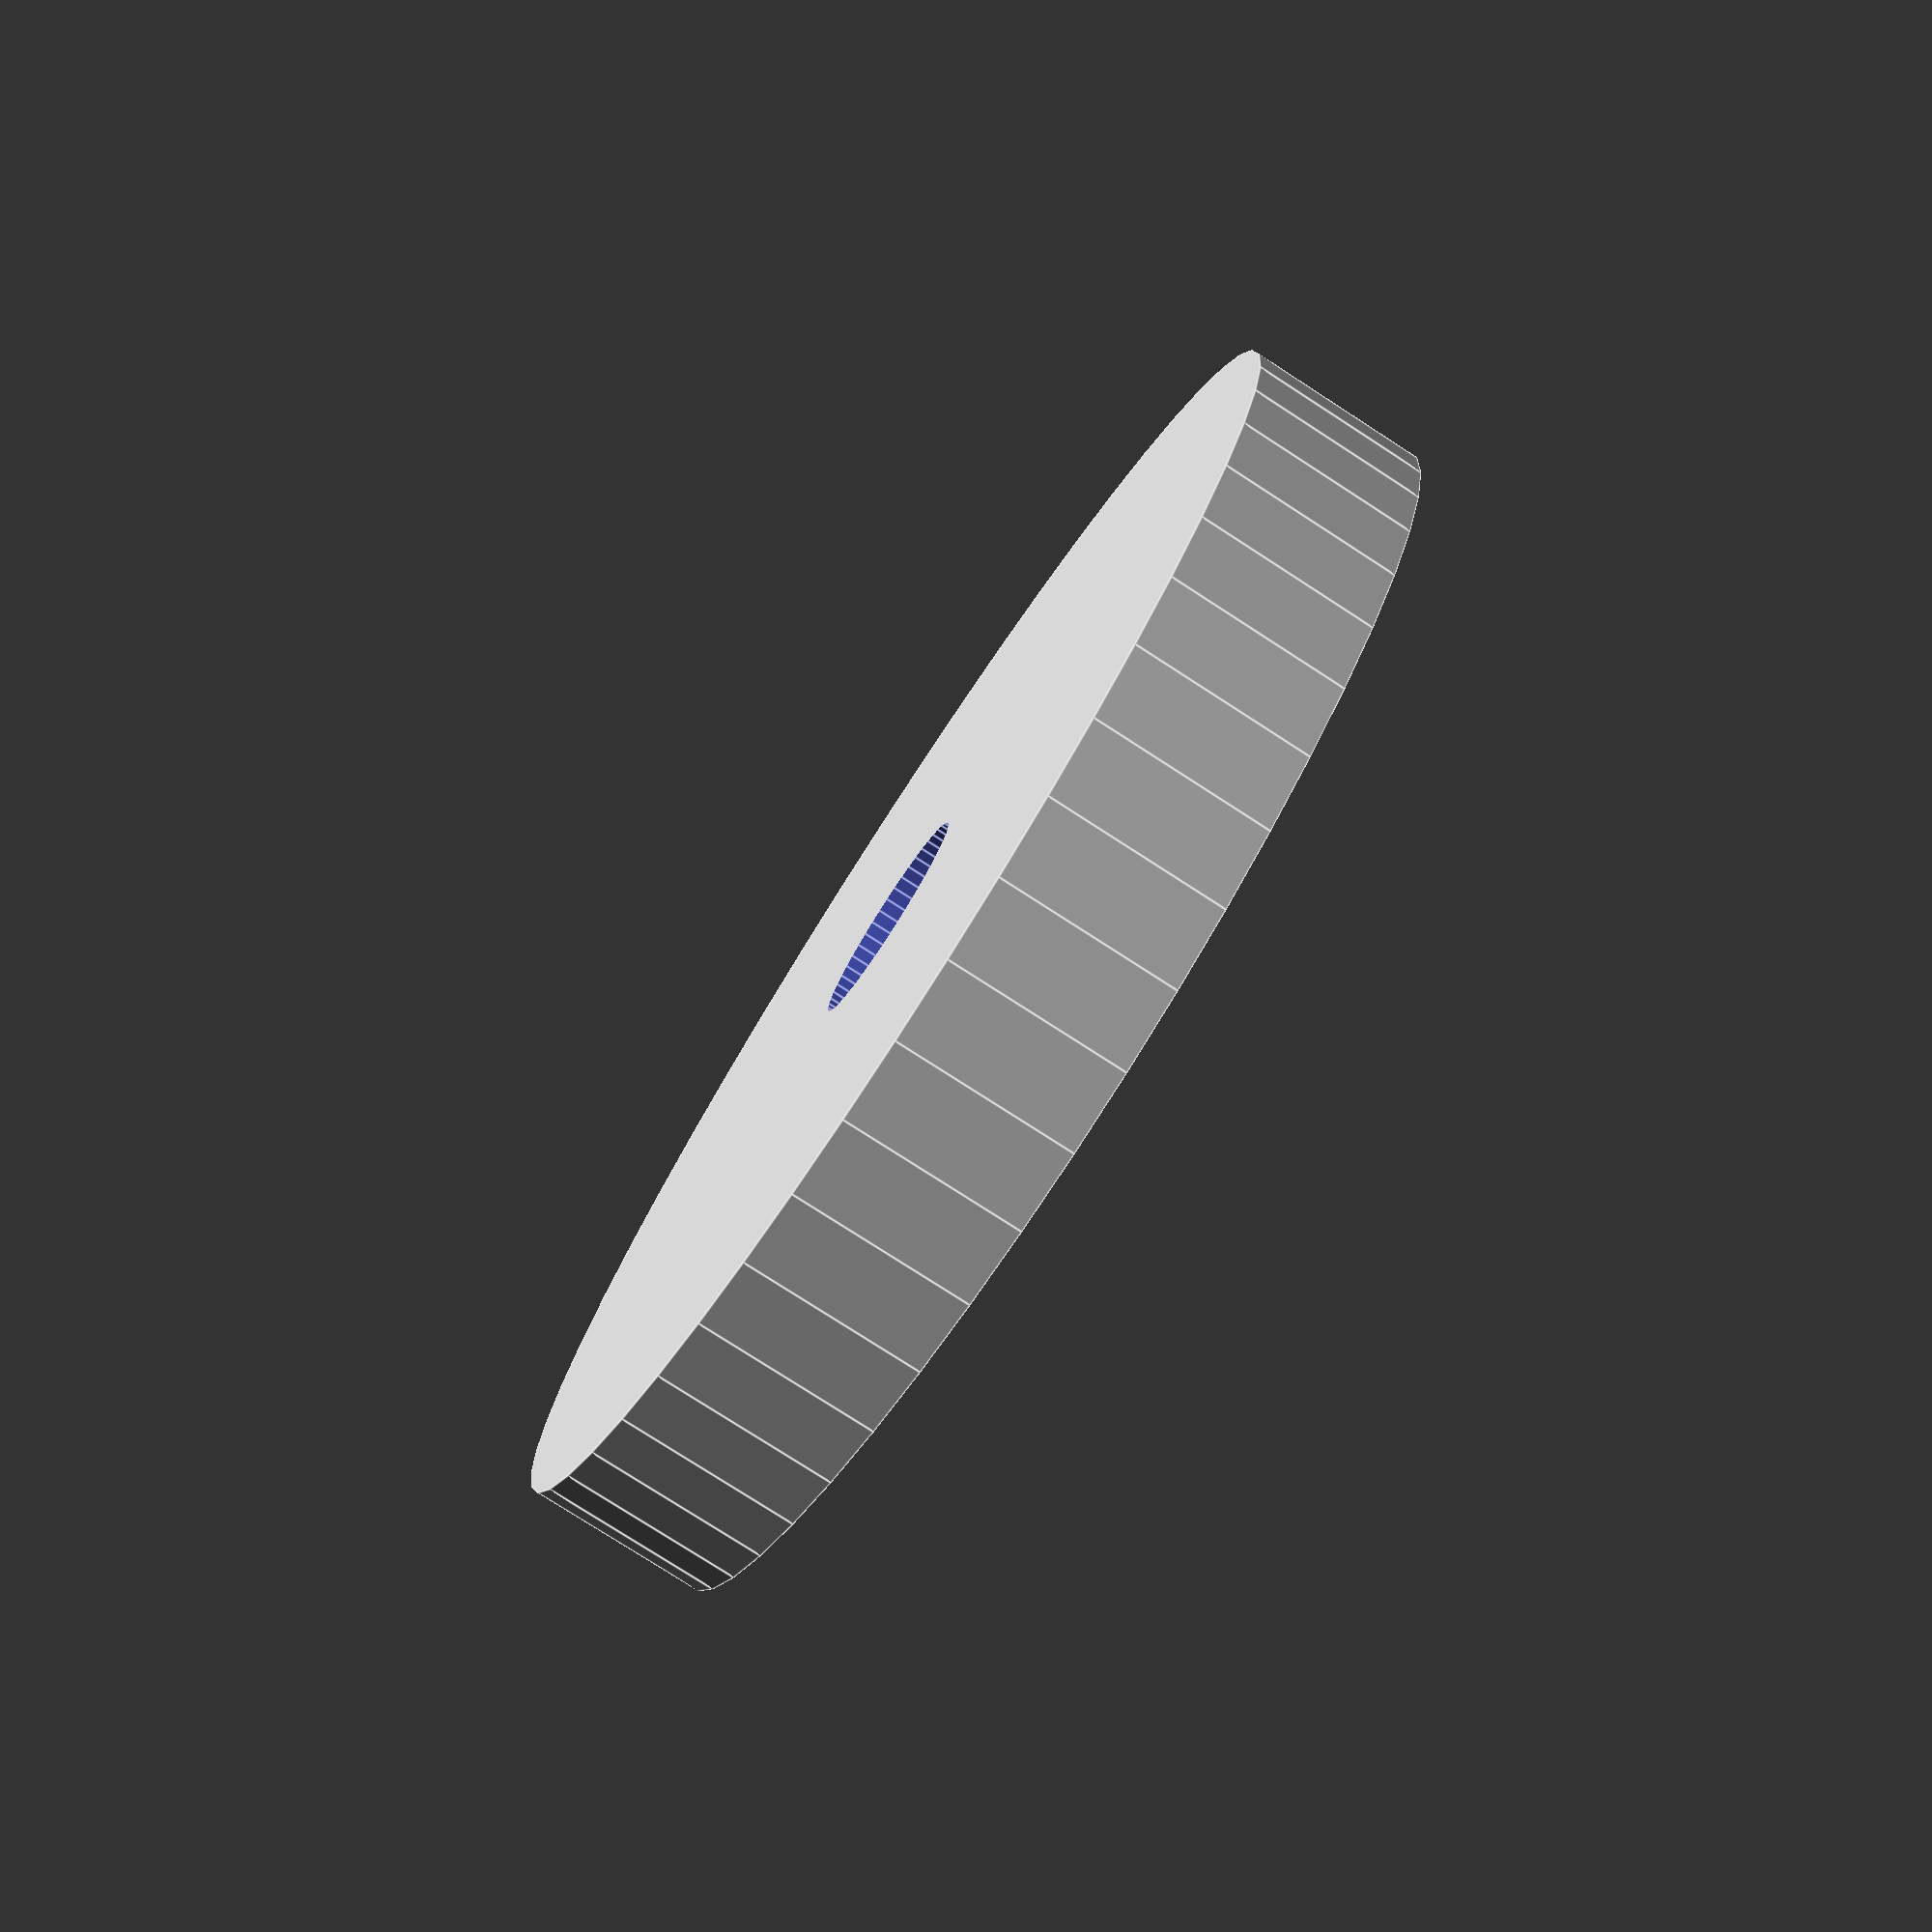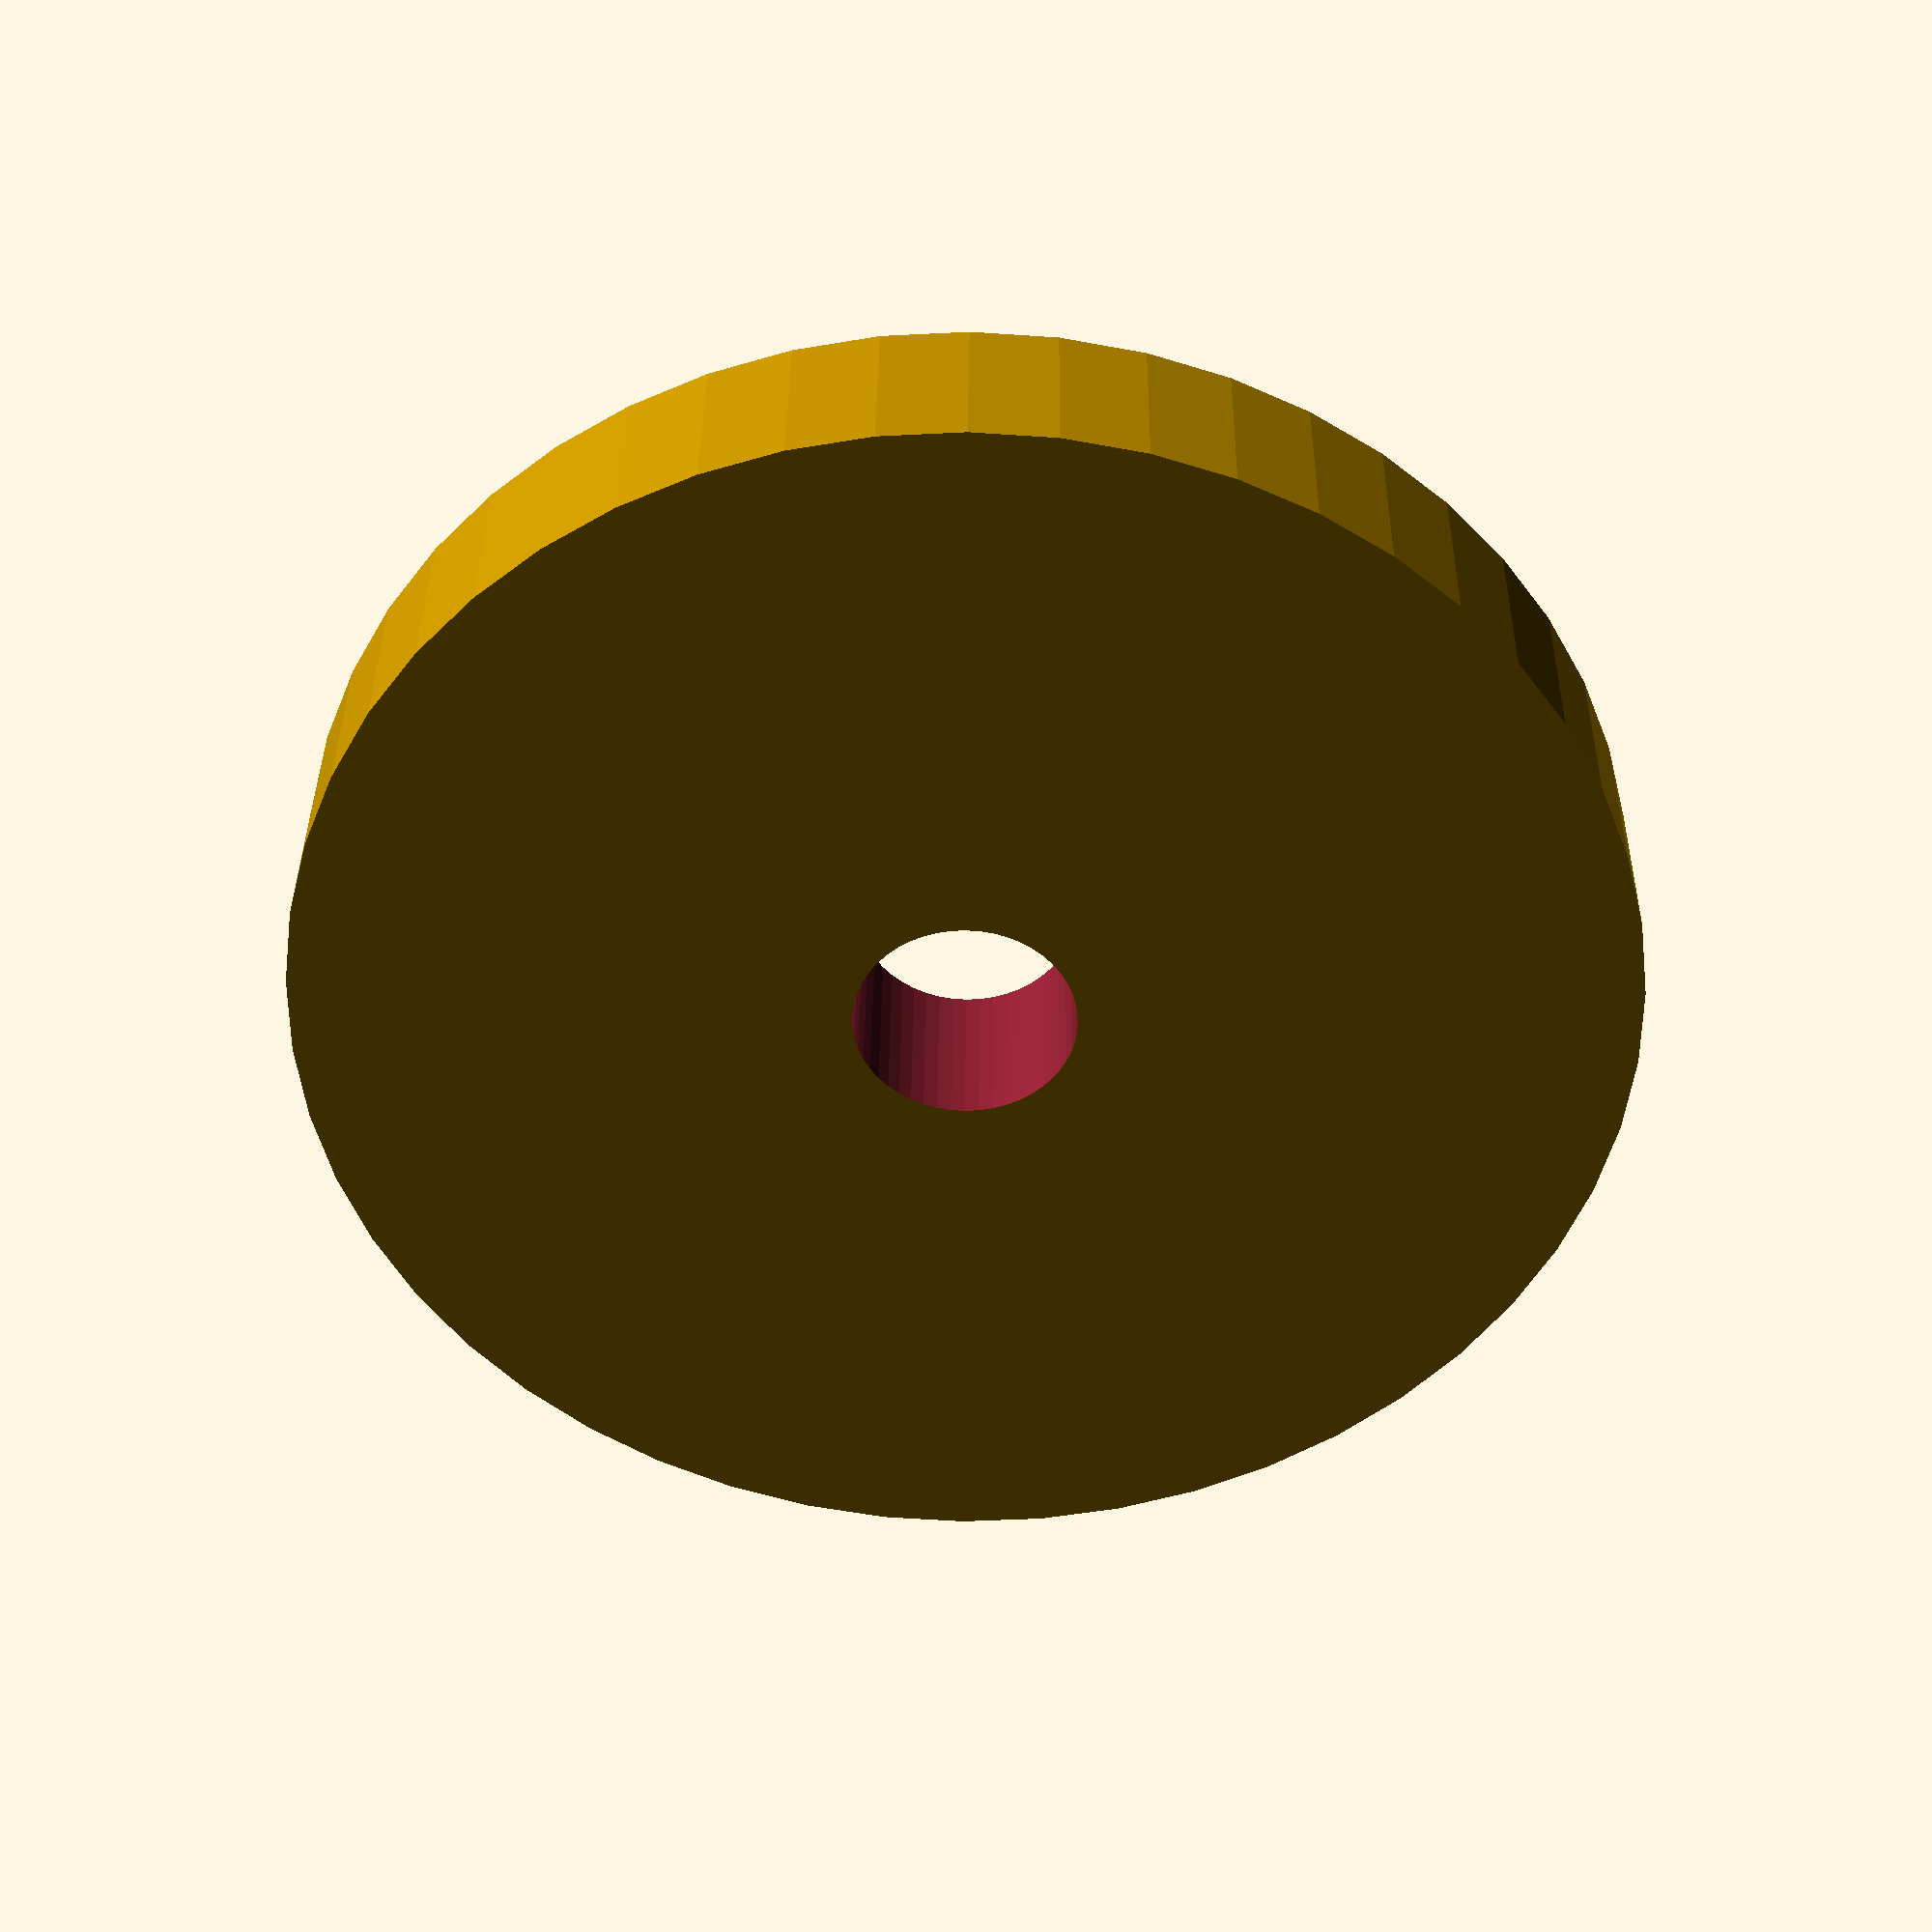
<openscad>
$fn = 50;


difference() {
	union() {
		translate(v = [0, 0, -2.5000000000]) {
			cylinder(h = 5, r = 18.0000000000);
		}
	}
	union() {
		translate(v = [0, 0, -100.0000000000]) {
			cylinder(h = 200, r = 3.0000000000);
		}
	}
}
</openscad>
<views>
elev=258.0 azim=217.0 roll=122.9 proj=p view=edges
elev=143.6 azim=53.8 roll=359.4 proj=p view=wireframe
</views>
